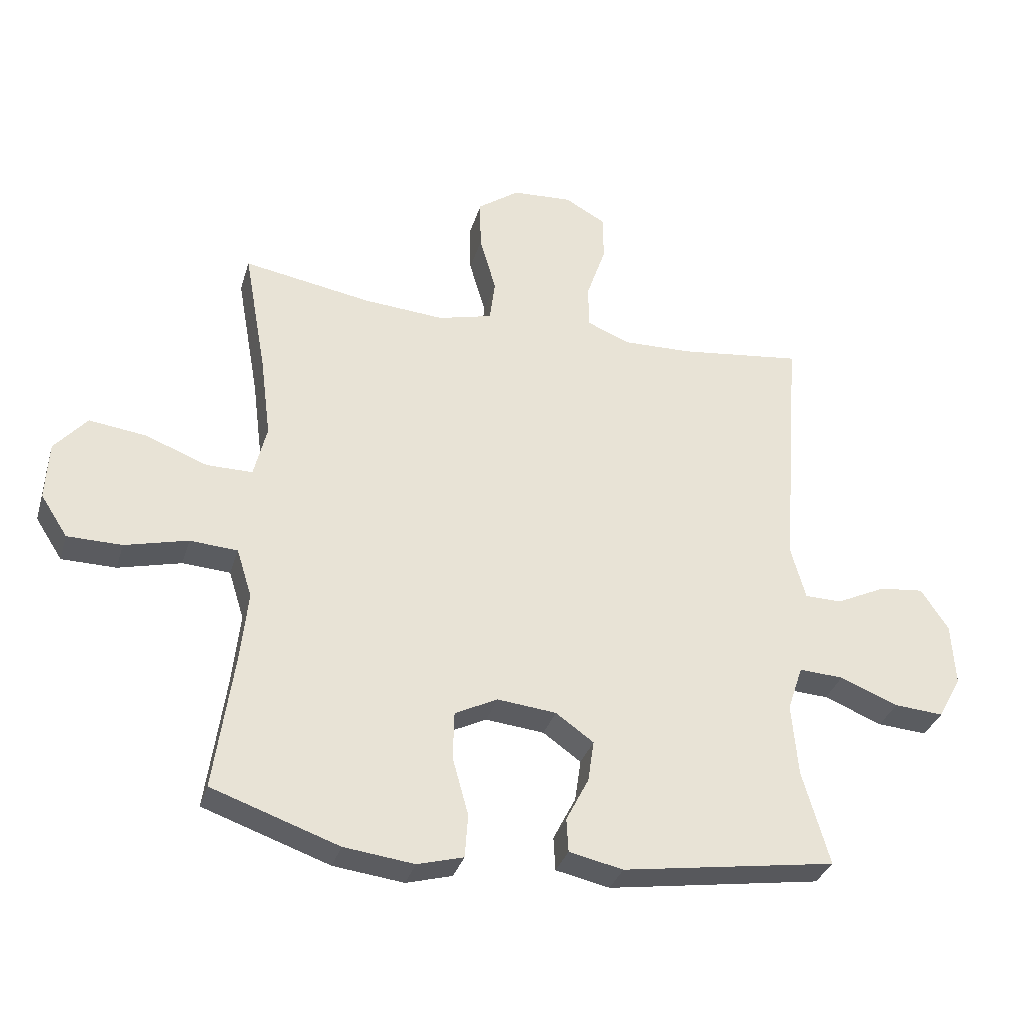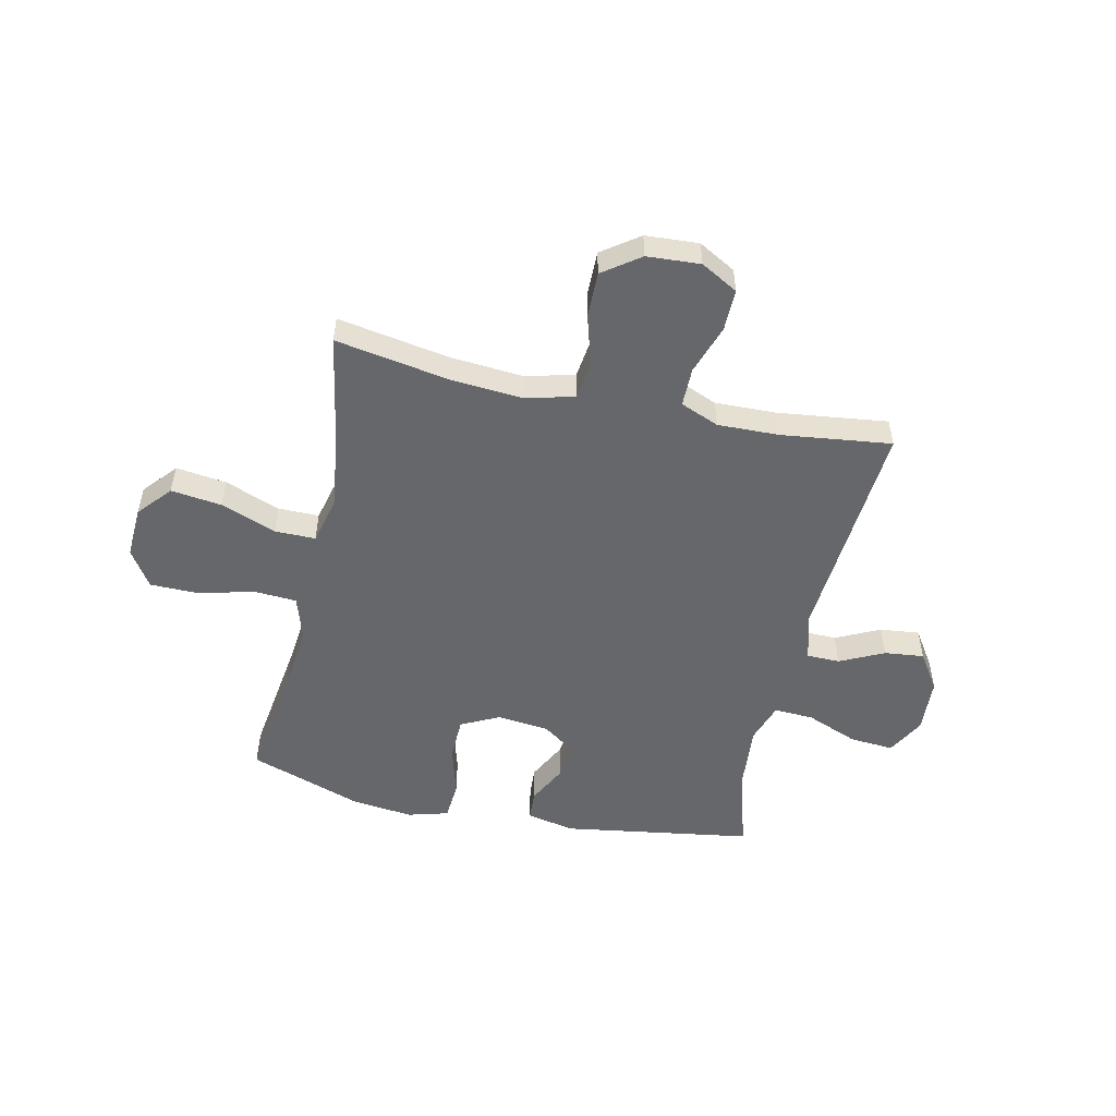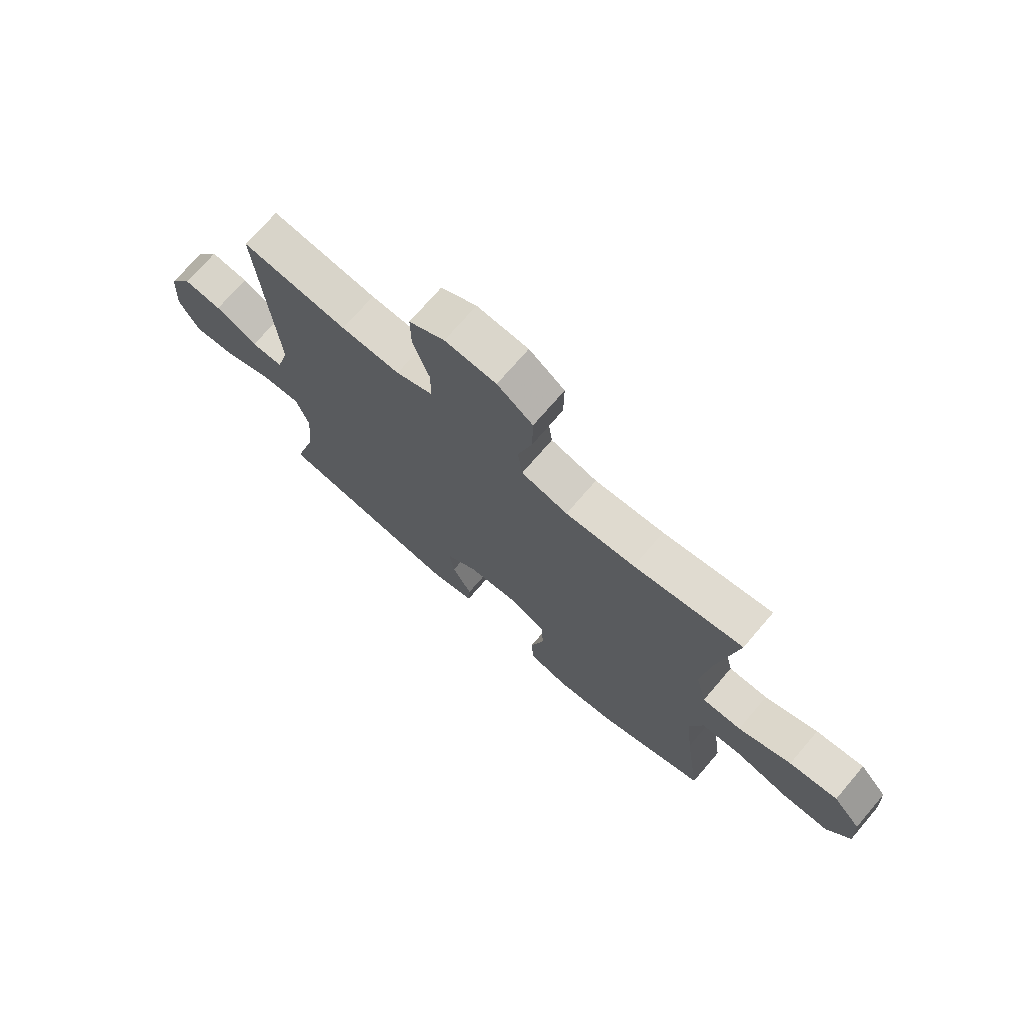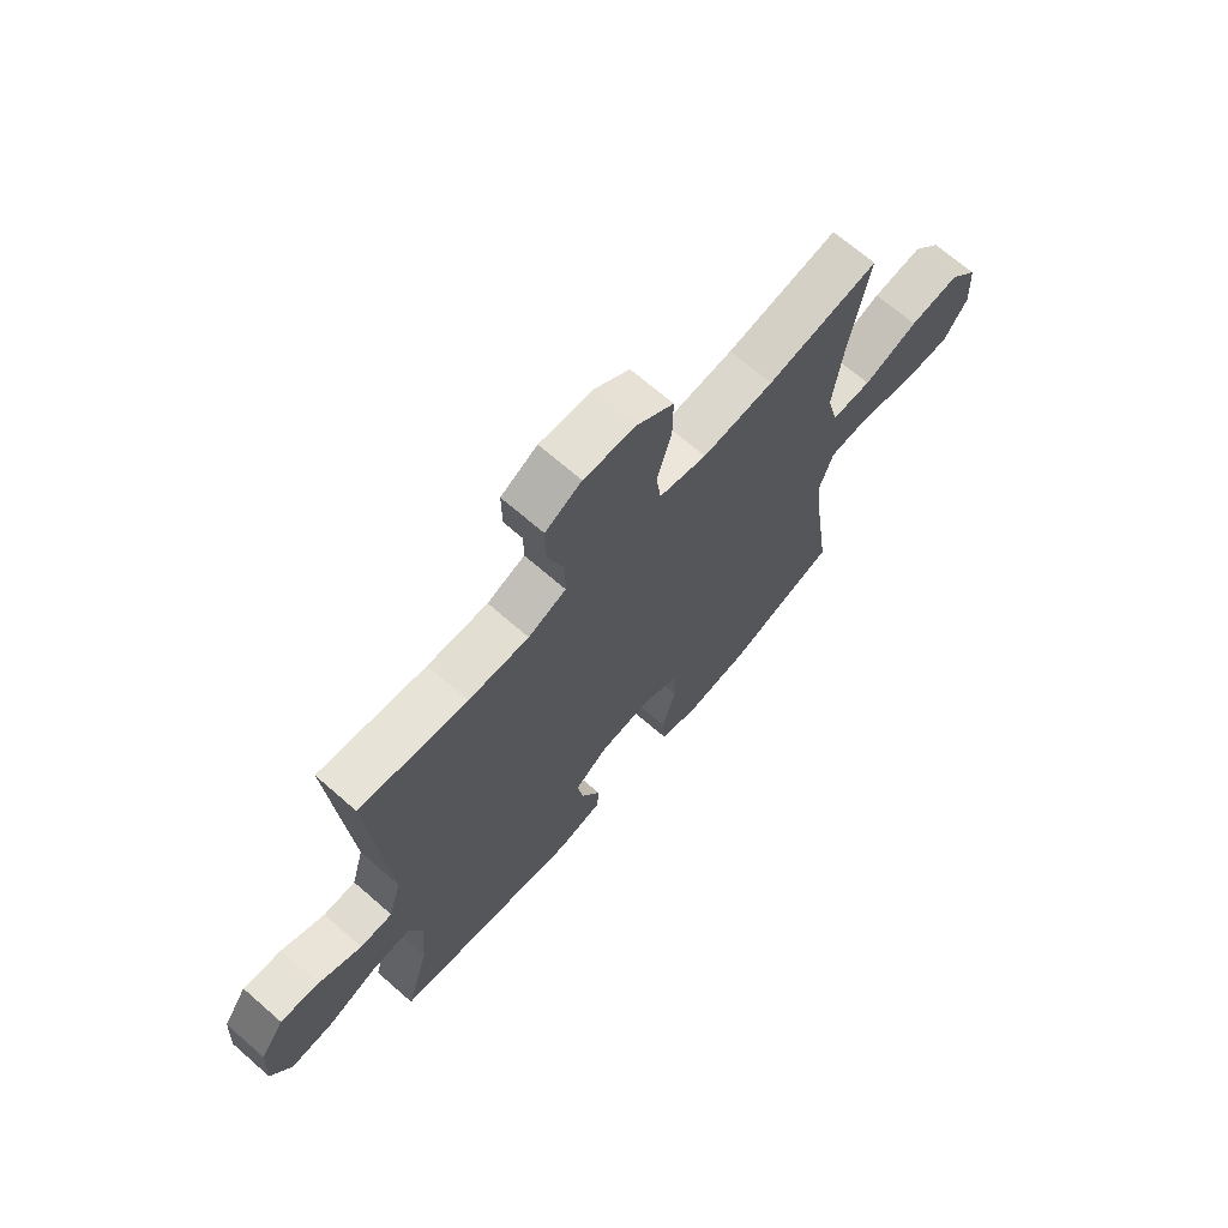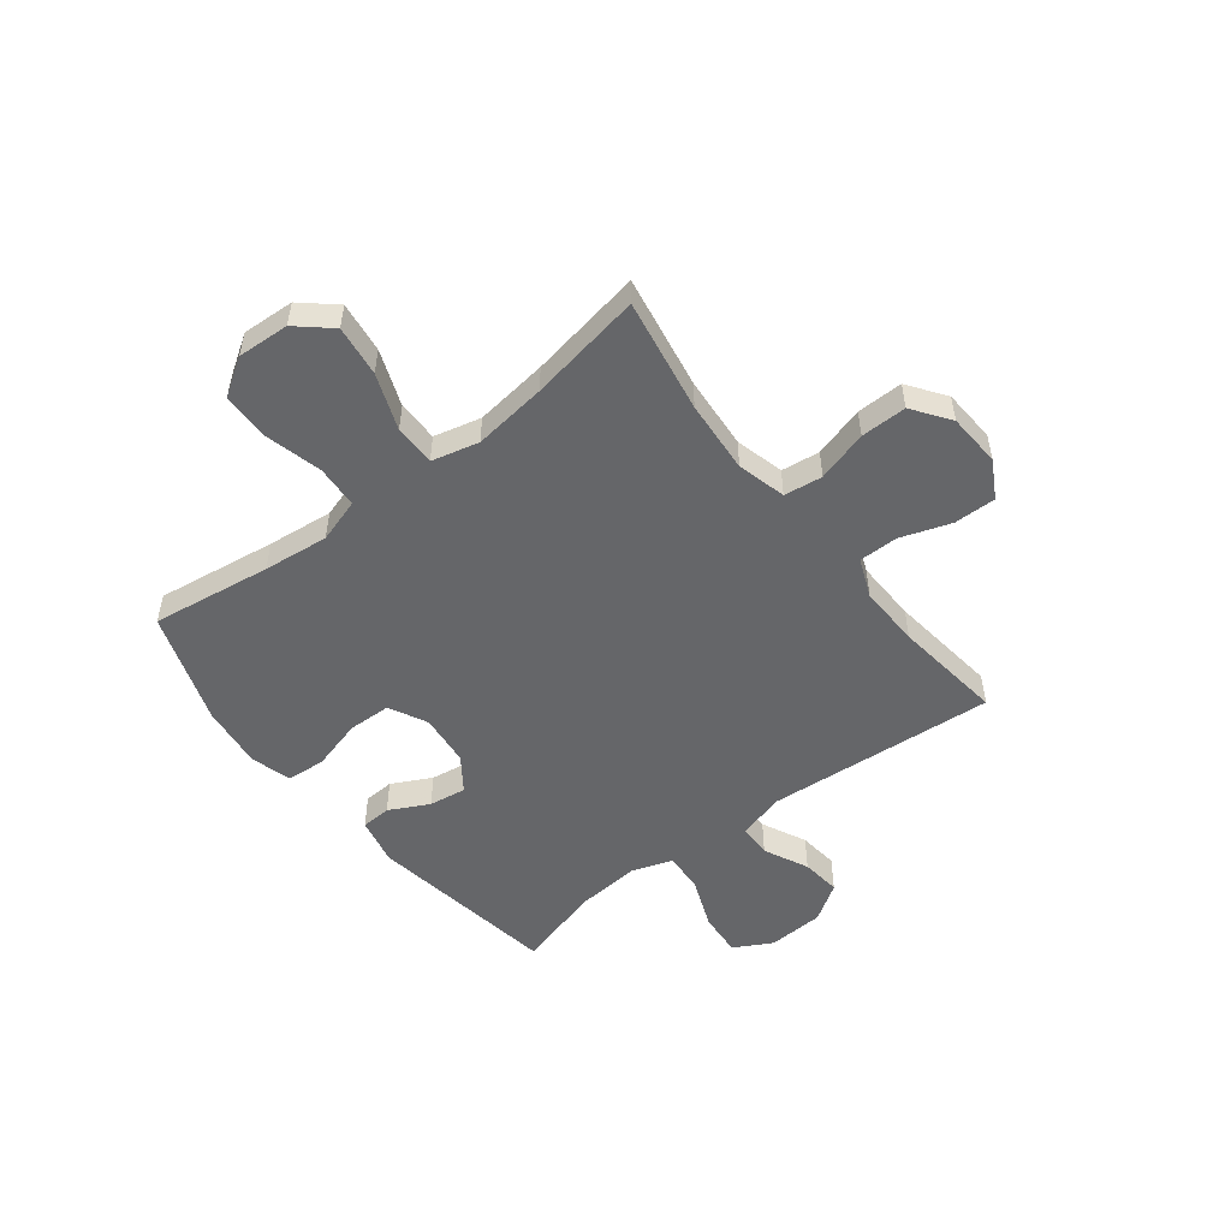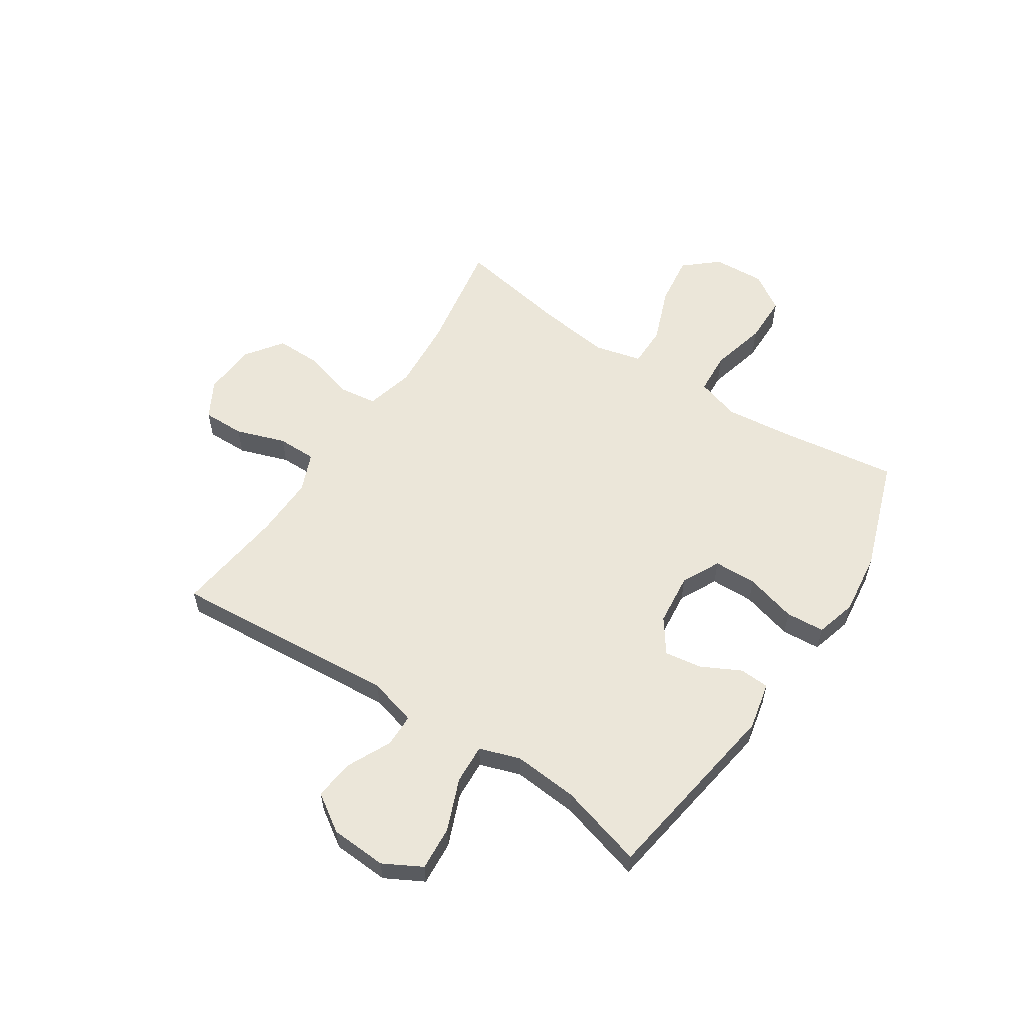
<metadata>
{"format":"obj","ext":"obj","renderer":"f3d","projection":"perspective","resolution":1024,"background":"white","views":[{"elev":-33.2,"azim":-15.8,"up":"+Z"},{"elev":-52.2,"azim":-12.4,"up":"+Y"},{"elev":72.2,"azim":-139.4,"up":"+Z"},{"elev":68.9,"azim":131.1,"up":"+Z"},{"elev":-51.8,"azim":-52.2,"up":"+Y"},{"elev":57.5,"azim":123.3,"up":"+Y"}]}
</metadata>
<code>
v -0.5 0.07 -0.5
v -0.469 0.07 -0.281
v -0.456 0.07 -0.161
v -0.481 0.07 -0.081
v -0.559 0.07 -0.076
v -0.662 0.07 -0.102
v -0.751 0.07 -0.101
v -0.795 0.07 -0.033
v -0.79 0.07 0.062
v -0.737 0.07 0.123
v -0.644 0.07 0.111
v -0.542 0.07 0.072
v -0.467 0.07 0.072
v -0.446 0.07 0.158
v -0.463 0.07 0.292
v -0.5 0.07 0.5
v -0.291 0.07 0.464
v -0.158 0.07 0.454
v -0.069 0.07 0.477
v -0.06 0.07 0.547
v -0.087 0.07 0.64
v -0.088 0.07 0.724
v -0.02 0.07 0.773
v 0.078 0.07 0.779
v 0.146 0.07 0.741
v 0.145 0.07 0.664
v 0.114 0.07 0.573
v 0.114 0.07 0.501
v 0.185 0.07 0.472
v 0.298 0.07 0.475
v 0.5 0.07 0.5
v 0.468 0.07 0.083
v 0.492 0.07 -0.005
v 0.553 0.07 -0.006
v 0.634 0.07 0.033
v 0.707 0.07 0.041
v 0.752 0.07 -0.027
v 0.758 0.07 -0.13
v 0.72 0.07 -0.2
v 0.639 0.07 -0.194
v 0.544 0.07 -0.156
v 0.471 0.07 -0.152
v 0.446 0.07 -0.226
v 0.456 0.07 -0.345
v 0.5 0.07 -0.5
v 0.15 0.07 -0.554
v 0.062 0.07 -0.535
v 0.059 0.07 -0.48
v 0.096 0.07 -0.408
v 0.106 0.07 -0.34
v 0.044 0.07 -0.296
v -0.052 0.07 -0.286
v -0.122 0.07 -0.321
v -0.124 0.07 -0.4
v -0.098 0.07 -0.494
v -0.103 0.07 -0.565
v -0.178 0.07 -0.586
v -0.293 0.07 -0.572
v -0.5 0 -0.5
v -0.469 0 -0.281
v -0.456 0 -0.161
v -0.481 0 -0.081
v -0.559 0 -0.076
v -0.662 0 -0.102
v -0.751 0 -0.101
v -0.795 0 -0.033
v -0.79 0 0.062
v -0.737 0 0.123
v -0.644 0 0.111
v -0.542 0 0.072
v -0.467 0 0.072
v -0.446 0 0.158
v -0.463 0 0.292
v -0.5 0 0.5
v -0.291 0 0.464
v -0.158 0 0.454
v -0.069 0 0.477
v -0.06 0 0.547
v -0.087 0 0.64
v -0.088 0 0.724
v -0.02 0 0.773
v 0.078 0 0.779
v 0.146 0 0.741
v 0.145 0 0.664
v 0.114 0 0.573
v 0.114 0 0.501
v 0.185 0 0.472
v 0.298 0 0.475
v 0.5 0 0.5
v 0.468 0 0.083
v 0.492 0 -0.005
v 0.553 0 -0.006
v 0.634 0 0.033
v 0.707 0 0.041
v 0.752 0 -0.027
v 0.758 0 -0.13
v 0.72 0 -0.2
v 0.639 0 -0.194
v 0.544 0 -0.156
v 0.471 0 -0.152
v 0.446 0 -0.226
v 0.456 0 -0.345
v 0.5 0 -0.5
v 0.15 0 -0.554
v 0.062 0 -0.535
v 0.059 0 -0.48
v 0.096 0 -0.408
v 0.106 0 -0.34
v 0.044 0 -0.296
v -0.052 0 -0.286
v -0.122 0 -0.321
v -0.124 0 -0.4
v -0.098 0 -0.494
v -0.103 0 -0.565
v -0.178 0 -0.586
v -0.293 0 -0.572
f 58 1 2
f 57 58 2
f 56 57 2
f 55 56 2
f 54 55 2
f 53 54 2 3
f 52 53 3 4
f 51 52 4
f 47 48 49
f 46 47 49
f 45 46 49
f 44 45 49
f 43 44 49 50
f 42 43 50 51
f 39 40 41
f 38 39 41
f 37 38 41
f 36 37 41
f 35 36 41
f 34 35 41
f 33 34 41 42
f 42 51 4
f 33 42 4
f 32 33 4
f 25 26 27
f 24 25 27
f 23 24 27
f 22 23 27
f 21 22 27
f 20 21 27
f 19 20 27 28
f 18 19 28 29
f 15 16 17
f 14 15 17 18
f 18 29 30
f 14 18 30
f 13 14 30
f 10 11 12
f 9 10 12
f 8 9 12
f 7 8 12
f 6 7 12
f 5 6 12
f 32 4 5
f 31 32 5
f 30 31 5
f 13 30 5
f 5 12 13
f 60 59 116
f 60 116 115
f 60 115 114
f 60 114 113
f 60 113 112
f 61 60 112 111
f 62 61 111 110
f 62 110 109
f 107 106 105
f 107 105 104
f 107 104 103
f 107 103 102
f 108 107 102 101
f 109 108 101 100
f 99 98 97
f 99 97 96
f 99 96 95
f 99 95 94
f 99 94 93
f 99 93 92
f 100 99 92 91
f 62 109 100
f 62 100 91
f 62 91 90
f 85 84 83
f 85 83 82
f 85 82 81
f 85 81 80
f 85 80 79
f 85 79 78
f 86 85 78 77
f 87 86 77 76
f 75 74 73
f 76 75 73 72
f 88 87 76
f 88 76 72
f 88 72 71
f 70 69 68
f 70 68 67
f 70 67 66
f 70 66 65
f 70 65 64
f 70 64 63
f 63 62 90
f 63 90 89
f 63 89 88
f 63 88 71
f 71 70 63
f 1 59 60 2
f 2 60 61 3
f 3 61 62 4
f 4 62 63 5
f 5 63 64 6
f 6 64 65 7
f 7 65 66 8
f 8 66 67 9
f 9 67 68 10
f 10 68 69 11
f 11 69 70 12
f 12 70 71 13
f 13 71 72 14
f 14 72 73 15
f 15 73 74 16
f 16 74 75 17
f 17 75 76 18
f 18 76 77 19
f 19 77 78 20
f 20 78 79 21
f 21 79 80 22
f 22 80 81 23
f 23 81 82 24
f 24 82 83 25
f 25 83 84 26
f 26 84 85 27
f 27 85 86 28
f 28 86 87 29
f 29 87 88 30
f 30 88 89 31
f 31 89 90 32
f 32 90 91 33
f 33 91 92 34
f 34 92 93 35
f 35 93 94 36
f 36 94 95 37
f 37 95 96 38
f 38 96 97 39
f 39 97 98 40
f 40 98 99 41
f 41 99 100 42
f 42 100 101 43
f 43 101 102 44
f 44 102 103 45
f 45 103 104 46
f 46 104 105 47
f 47 105 106 48
f 48 106 107 49
f 49 107 108 50
f 50 108 109 51
f 51 109 110 52
f 52 110 111 53
f 53 111 112 54
f 54 112 113 55
f 55 113 114 56
f 56 114 115 57
f 57 115 116 58
f 58 116 59 1

</code>
